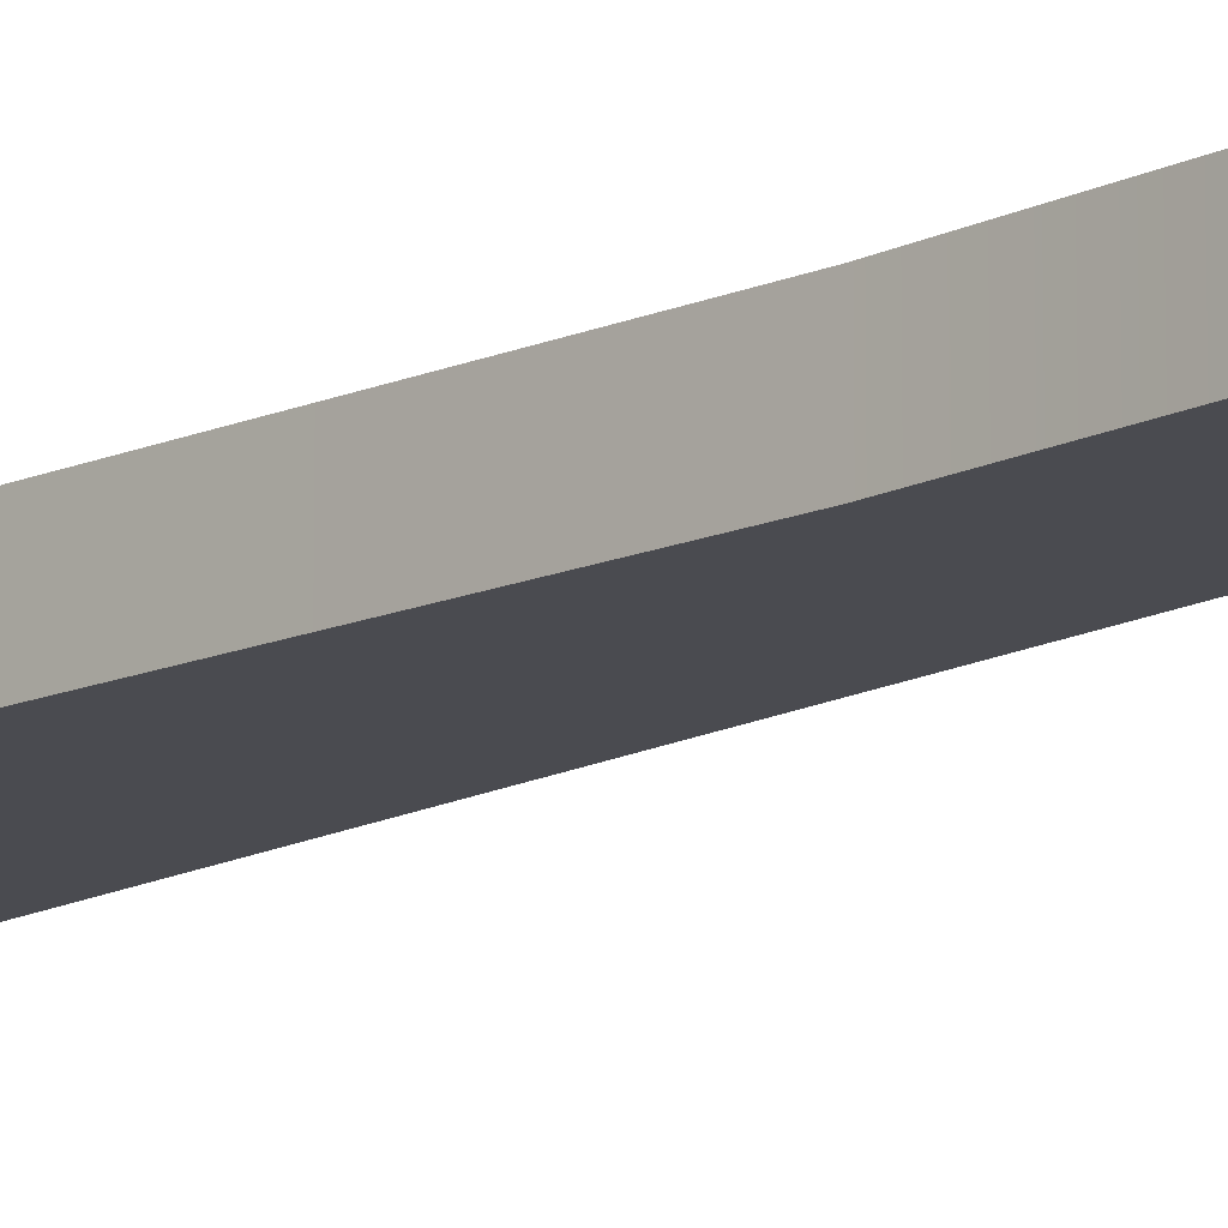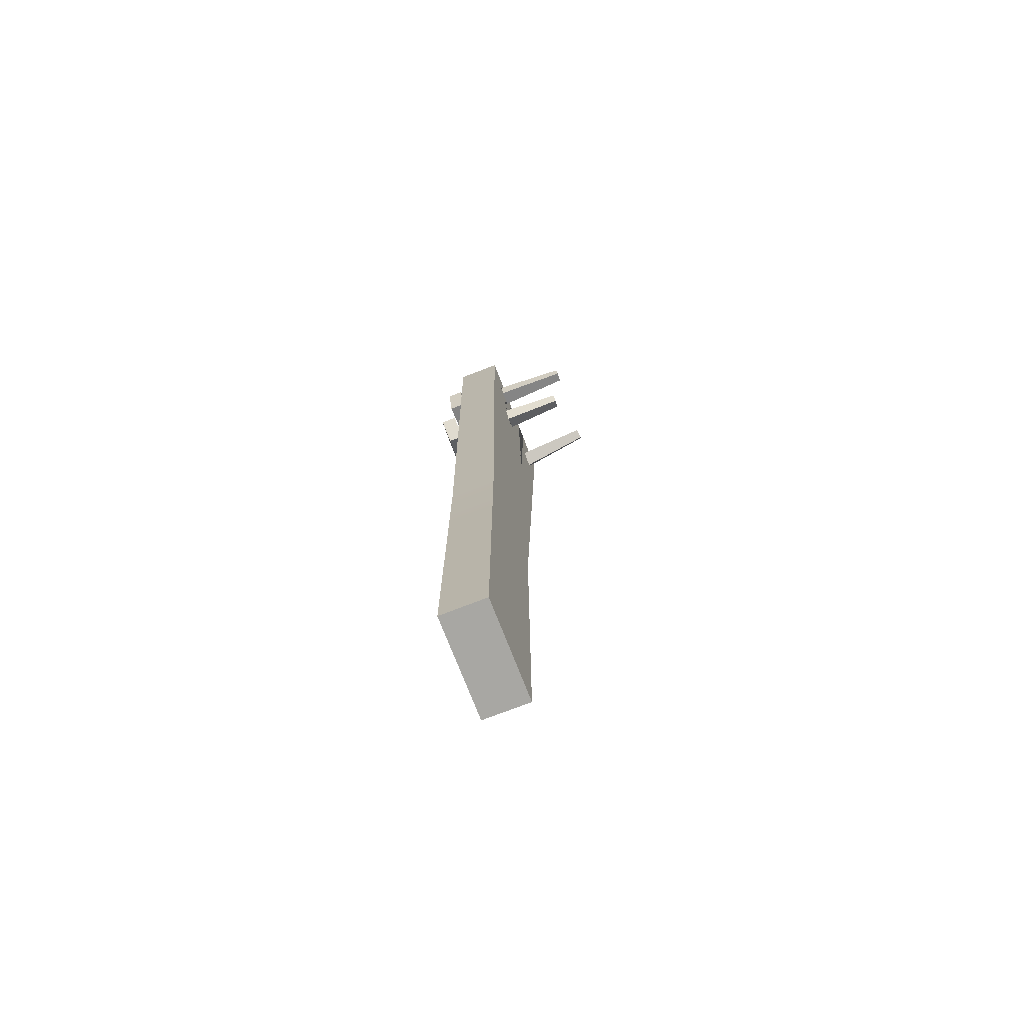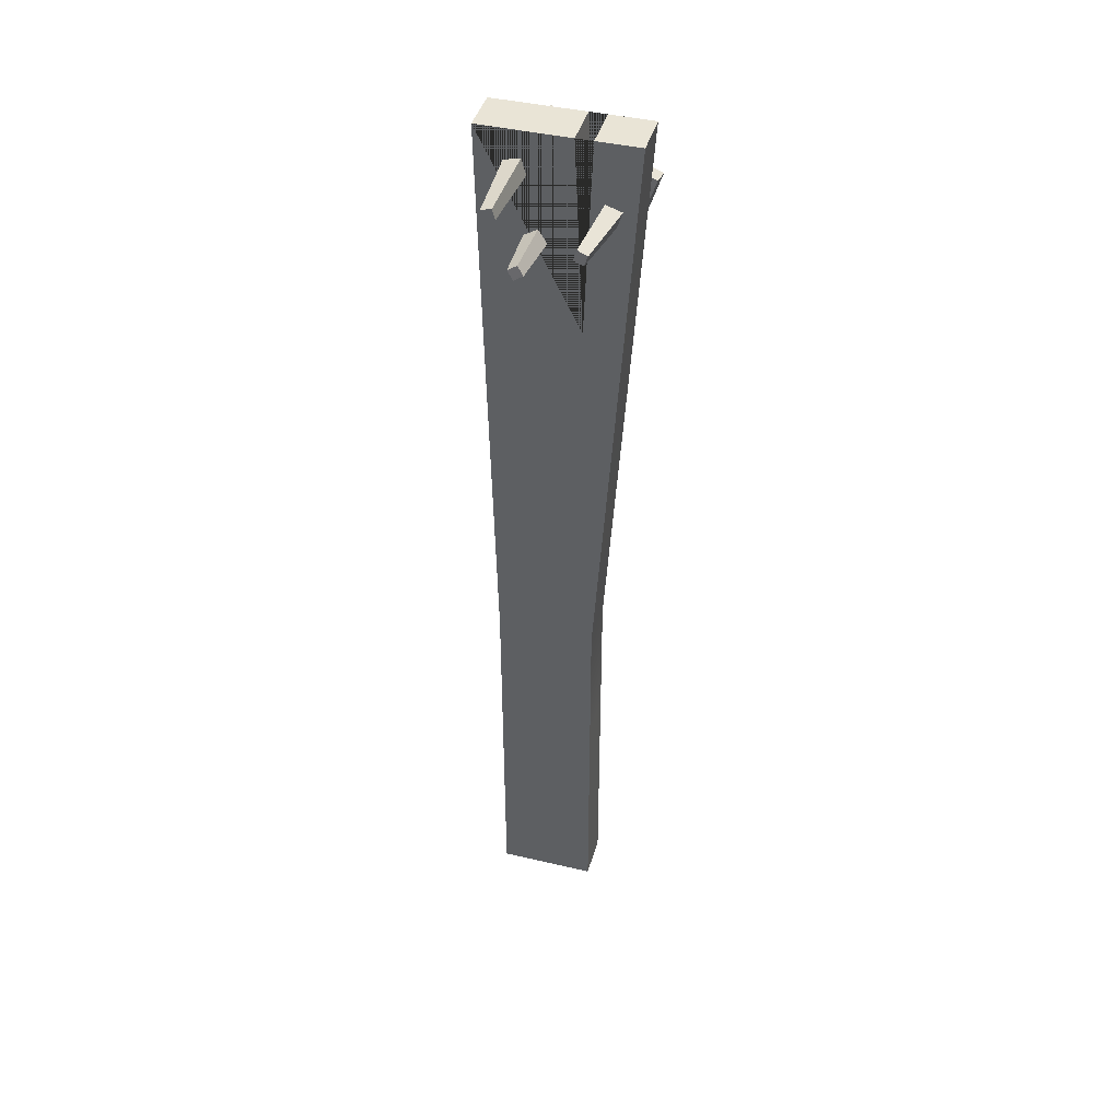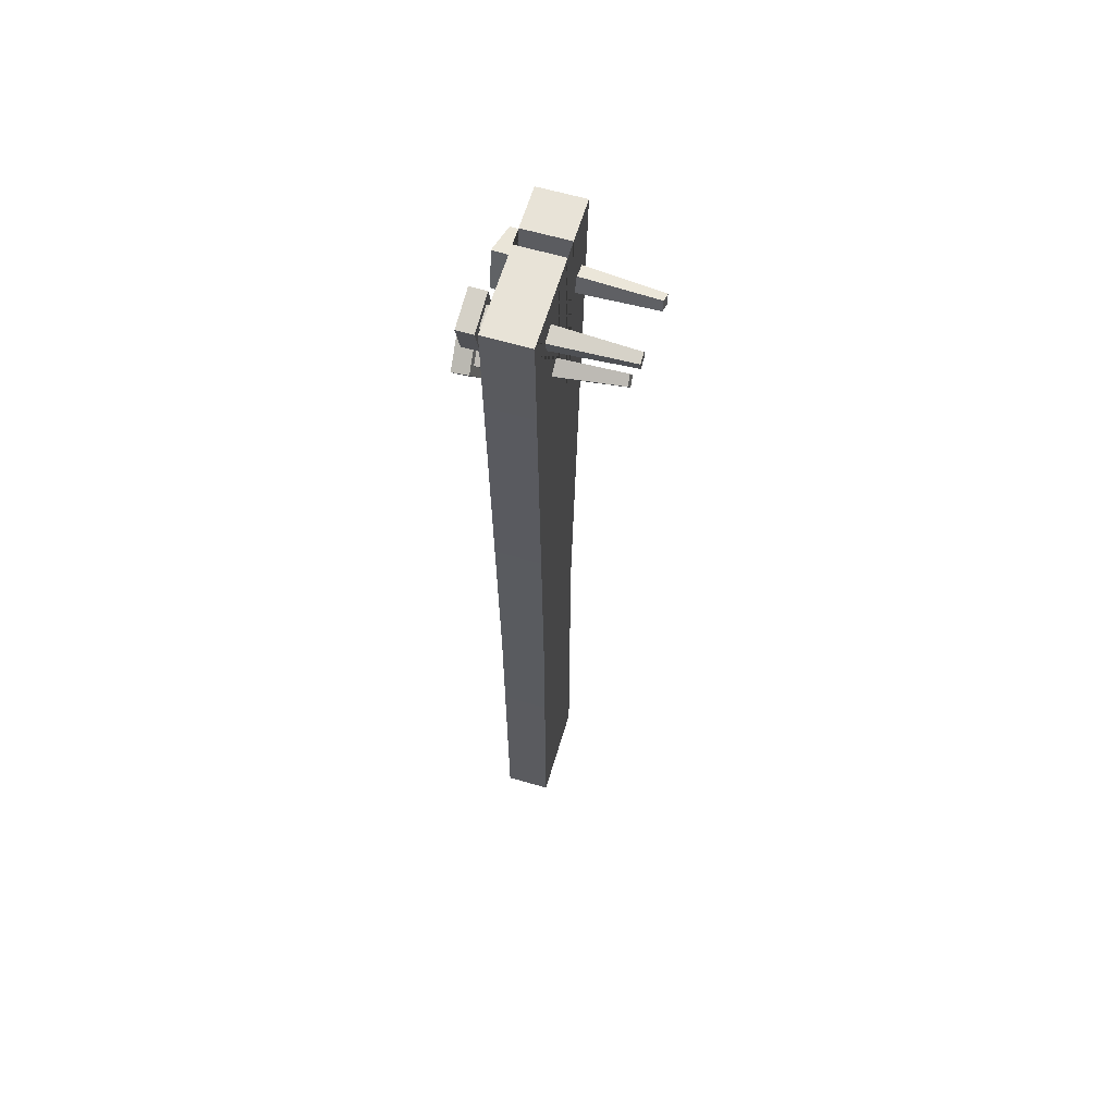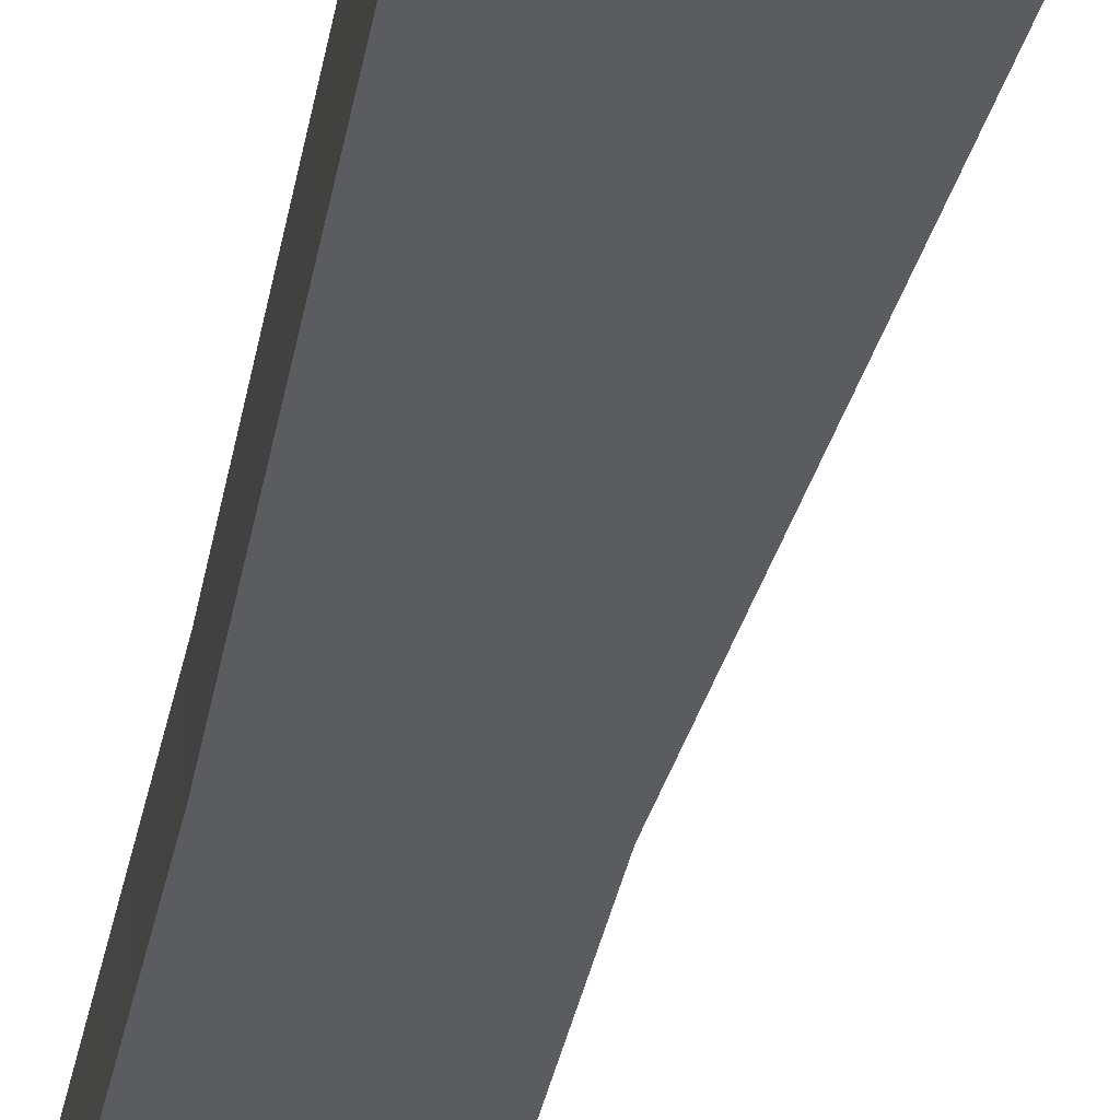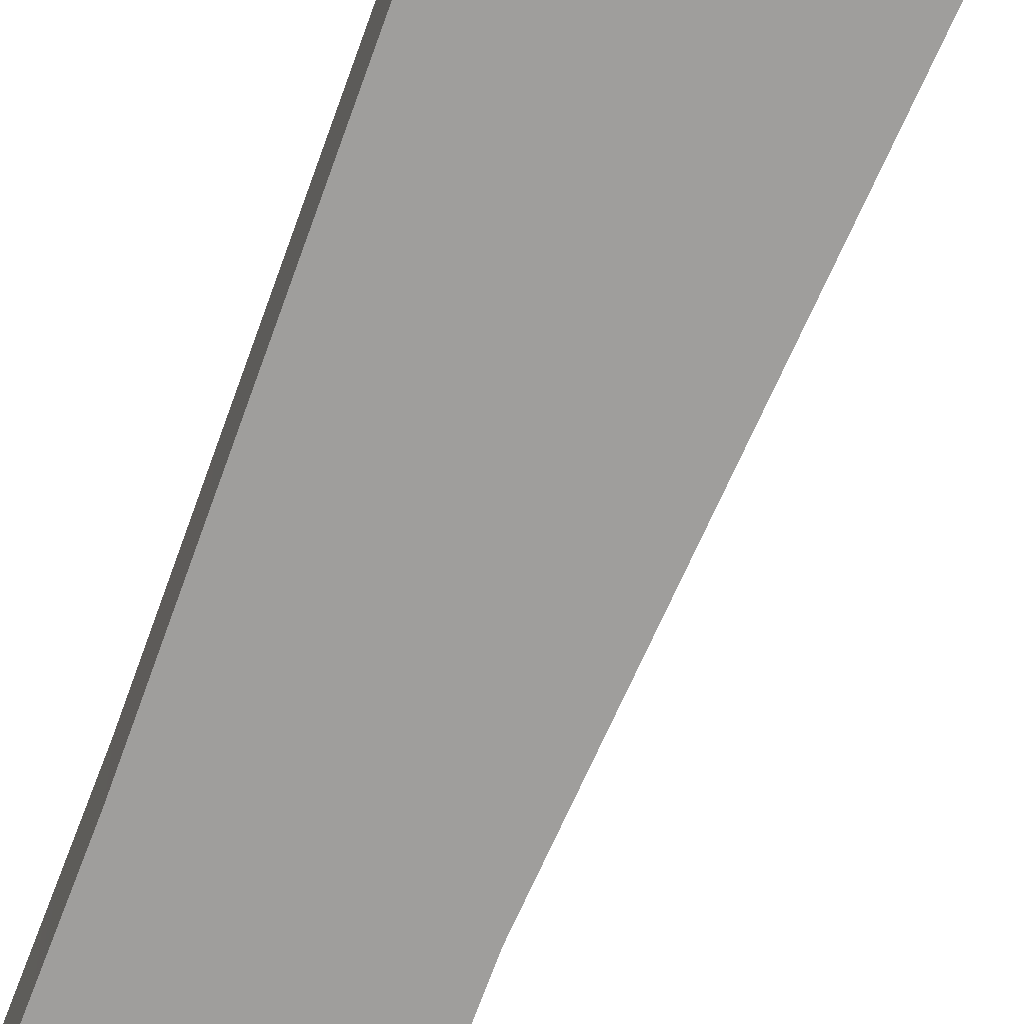
<metadata>
{"format":"obj","ext":"obj","renderer":"f3d","projection":"perspective","resolution":1024,"background":"white","views":[{"elev":-14.5,"azim":137.2,"up":"+Y"},{"elev":-74.5,"azim":-68.8,"up":"+Z"},{"elev":42.6,"azim":15.6,"up":"+Z"},{"elev":62.2,"azim":-73.5,"up":"+Z"},{"elev":-34.3,"azim":-10.4,"up":"+Y"},{"elev":-71.1,"azim":-20.5,"up":"+Y"}]}
</metadata>
<code>
v 0.1183 -0.0274 1.29
v 0.05575 -0.0274 -0.2493
v 0.1183 0.0453 1.29
v 0.05575 0.0453 -0.2493
v -0.1215 0.0453 1.29
v -0.102 0.0453 -0.2493
v -0.1215 -0.0274 1.29
v -0.102 -0.0274 -0.2493
v -0.102 -0.0274 -0.1855
v -0.102 0.0453 -0.1855
v 0.05575 0.0453 -0.1855
v 0.05575 -0.0274 -0.1855
v -0.102 -0.0274 0.3618
v -0.102 0.0453 0.3618
v 0.05575 0.0453 0.3618
v 0.05575 -0.0274 0.3618
v 0.04875 0.0453 1.29
v 0.02205 0.0453 1.29
v 0.02205 -0.0274 1.29
v 0.04875 -0.0274 1.29
v 0.03575 0.0453 0.9757
v 0.03575 -0.0274 0.9757
v -0.04048 0.05827 1.269
v -0.02499 0.05827 1.211
v -0.04048 0.08456 1.269
v -0.02499 0.08456 1.211
v -0.09904 0.08456 1.254
v -0.08354 0.08456 1.195
v -0.09904 0.05827 1.254
v -0.08354 0.05827 1.195
v -0.08268 0.05827 1.244
v -0.07403 0.05827 1.211
v -0.04135 0.05827 1.22
v -0.05 0.05827 1.253
v -0.07242 -0.1499 1.238
v -0.06806 -0.1499 1.222
v -0.05161 -0.1499 1.226
v -0.05597 -0.1499 1.243
v 0.1188 0.05601 1.192
v 0.09969 0.05325 1.135
v 0.1215 0.08207 1.19
v 0.1024 0.0793 1.133
v 0.0643 0.08953 1.209
v 0.04524 0.08676 1.151
v 0.0616 0.06347 1.211
v 0.04254 0.0607 1.153
v 0.07002 0.06121 1.194
v 0.05937 0.05967 1.162
v 0.09128 0.0555 1.152
v 0.1019 0.05705 1.184
v 0.05812 -0.147 1.197
v 0.05276 -0.1477 1.181
v 0.06882 -0.1498 1.176
v 0.07418 -0.1491 1.192
v 0.006353 0.07681 1.102
v -0.04517 0.07177 1.071
v 0.005875 0.1029 1.099
v -0.04565 0.09783 1.067
v -0.02595 0.109 1.15
v -0.07748 0.1039 1.118
v -0.02547 0.0829 1.153
v -0.077 0.07785 1.122
v -0.02983 0.08044 1.135
v -0.05859 0.07762 1.117
v -0.04082 0.07423 1.089
v -0.01206 0.07704 1.106
v -0.02951 -0.1279 1.145
v -0.04399 -0.1293 1.136
v -0.03505 -0.131 1.122
v -0.02057 -0.1296 1.131
v 0.05575 -0.0274 0.1427
v 0.05575 0.0453 0.1427
v -0.102 0.0453 0.1427
v -0.102 -0.0274 0.1427
v 0.05575 0.0453 0.1087
v -0.102 0.0453 0.1087
v -0.102 -0.0274 0.1087
v 0.05575 -0.0274 0.1087
f 11 12 2 4
f 10 11 4 6
f 9 10 6 8
f 12 9 8 2
f 2 8 6 4
f 17 20 1 3
f 13 14 73 74
f 14 15 72 73
f 15 16 71 72
f 16 13 74 71
f 5 14 13 7
f 3 15 14 5 18 21 17
f 1 16 15 3
f 7 13 16 1 20 22 19
f 7 19 18 5
f 19 22 21 18
f 22 20 17 21
f 23 24 26 25
f 25 26 28 27
f 27 28 30 29
f 35 36 37 38
f 24 30 28 26
f 29 23 25 27
f 29 30 32 31
f 30 24 33 32
f 24 23 34 33
f 23 29 31 34
f 31 32 36 35
f 32 33 37 36
f 33 34 38 37
f 34 31 35 38
f 39 40 42 41
f 41 42 44 43
f 43 44 46 45
f 51 52 53 54
f 40 46 44 42
f 45 39 41 43
f 45 46 48 47
f 46 40 49 48
f 40 39 50 49
f 39 45 47 50
f 47 48 52 51
f 48 49 53 52
f 49 50 54 53
f 50 47 51 54
f 55 56 58 57
f 57 58 60 59
f 59 60 62 61
f 67 68 69 70
f 56 62 60 58
f 61 55 57 59
f 61 62 64 63
f 62 56 65 64
f 56 55 66 65
f 55 61 63 66
f 63 64 68 67
f 64 65 69 68
f 65 66 70 69
f 66 63 67 70
f 72 71 78 75
f 73 72 75 76
f 74 73 76 77
f 71 74 77 78
f 76 75 11 10
f 77 76 10 9
f 78 77 9 12
f 75 78 12 11

</code>
